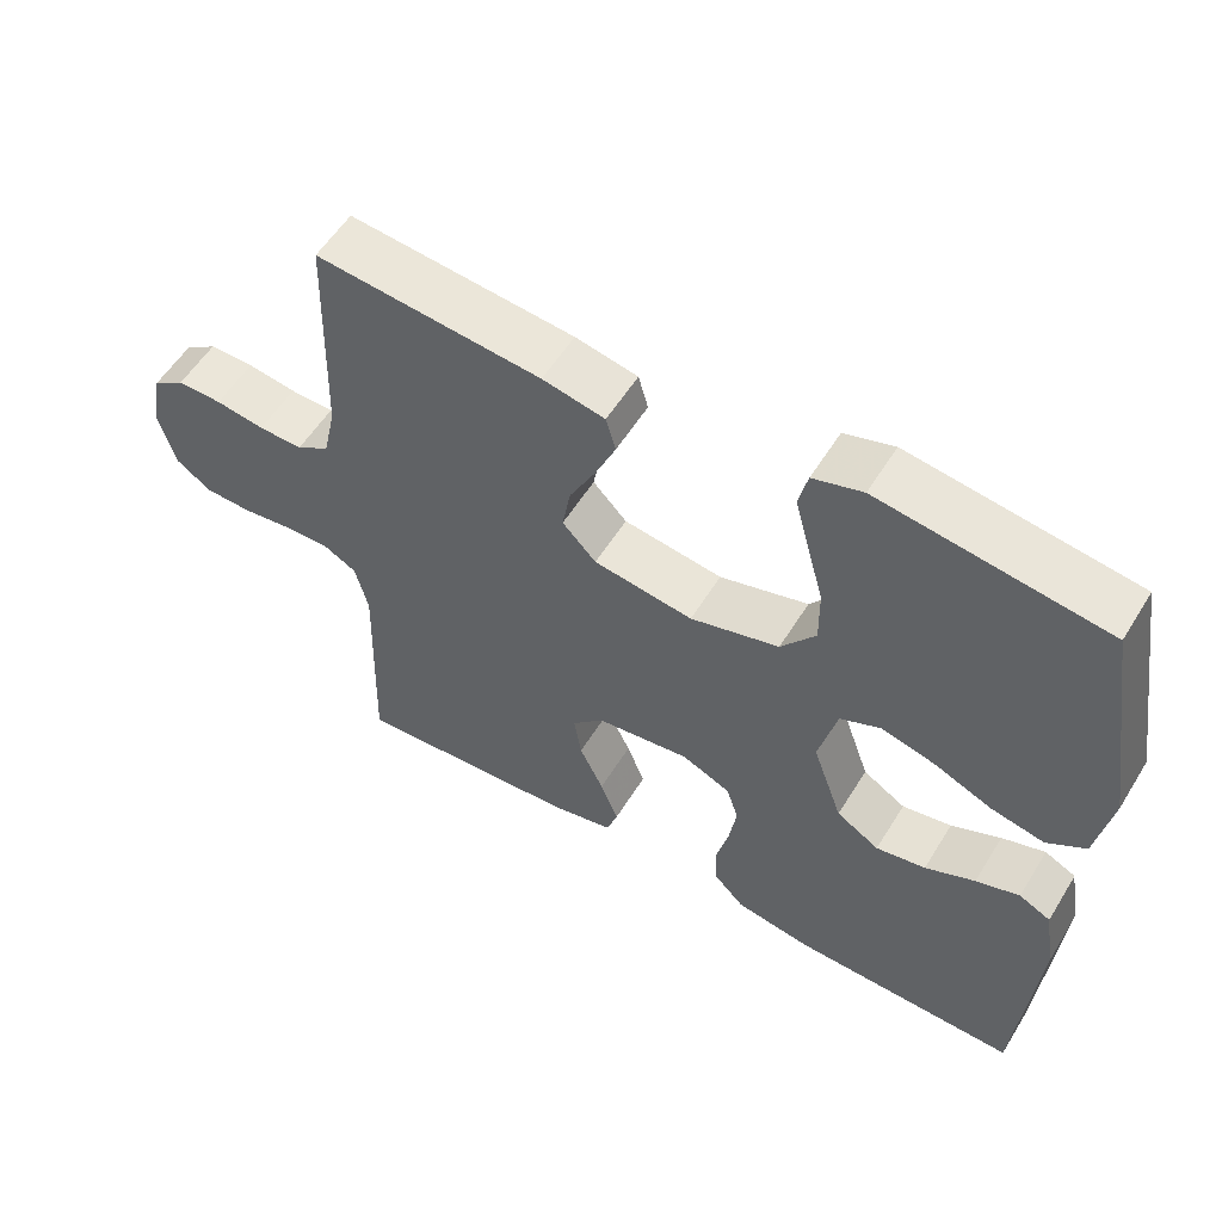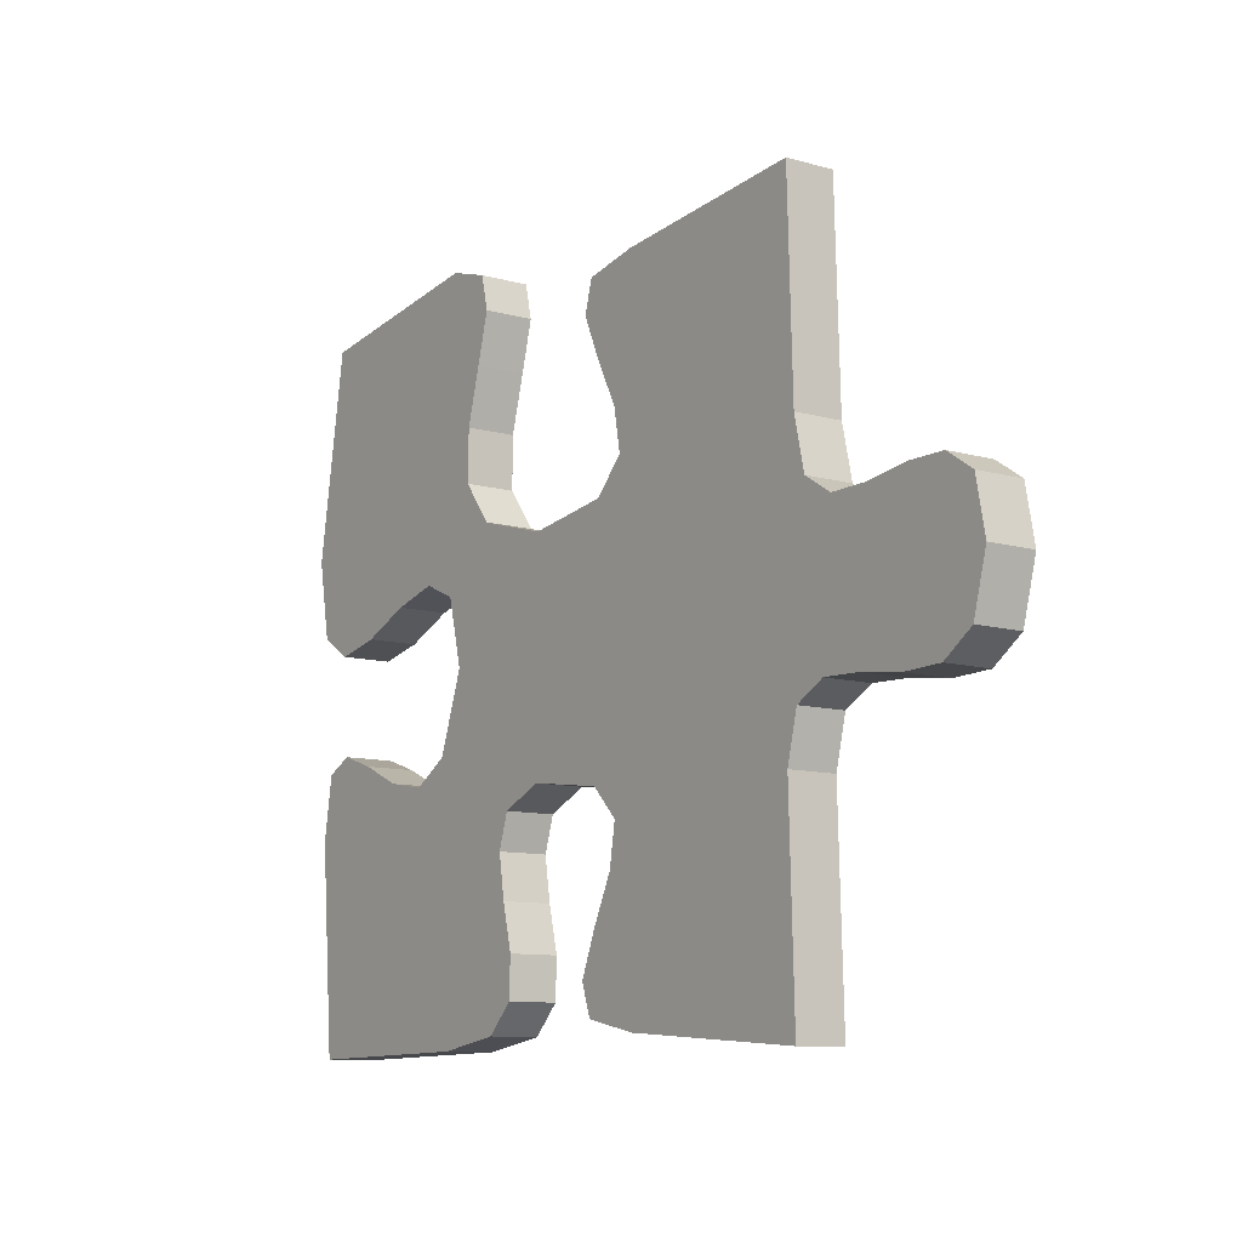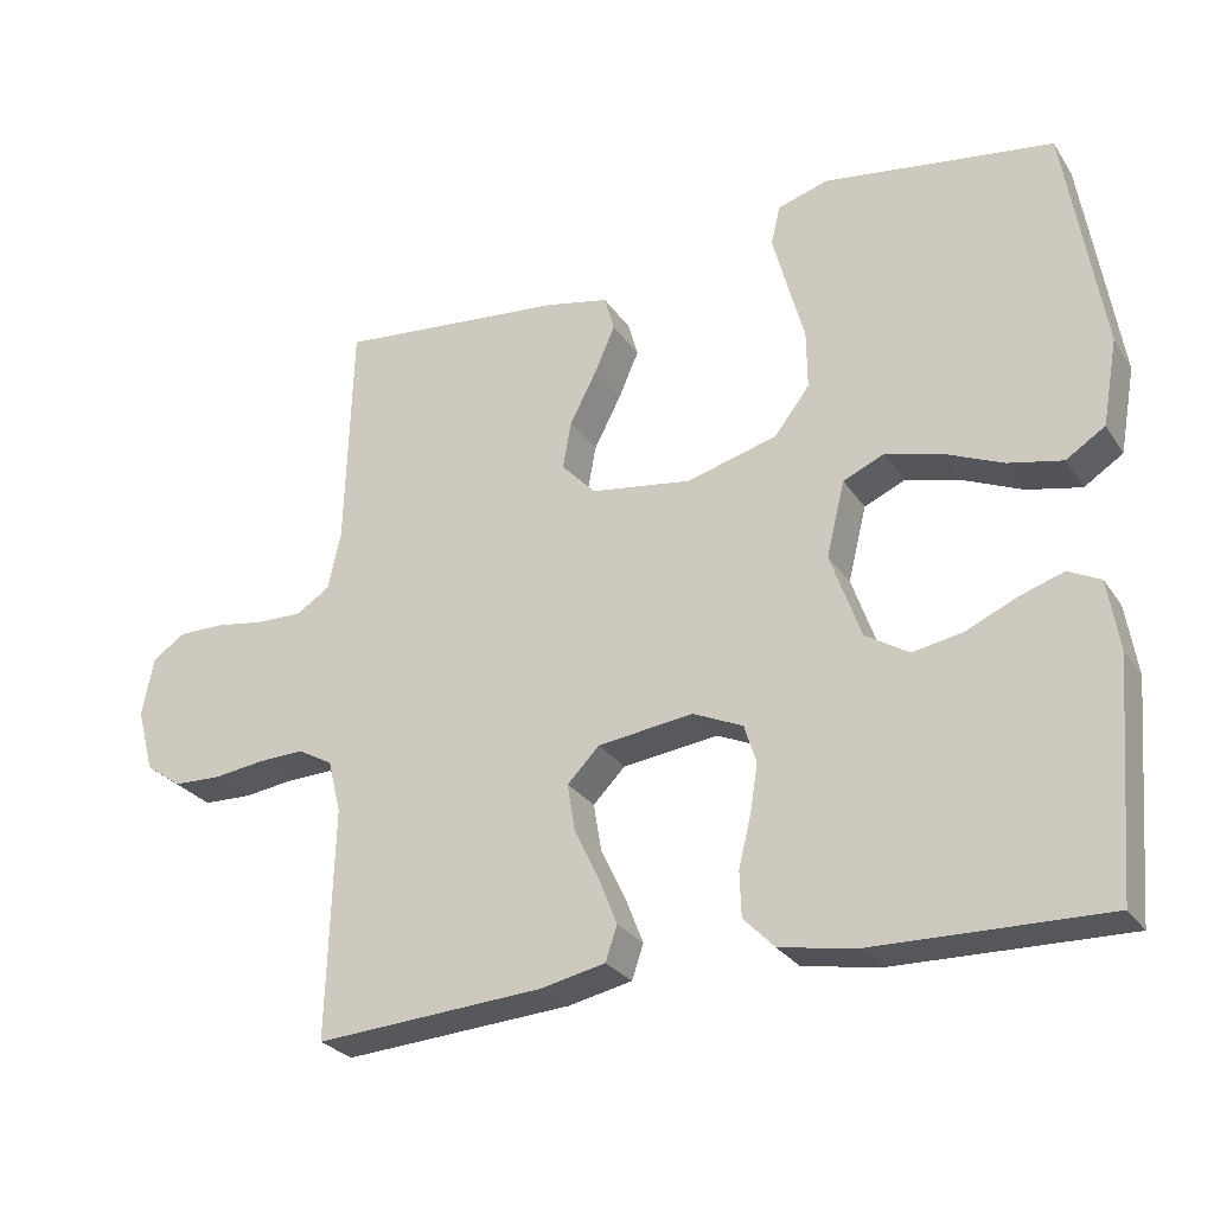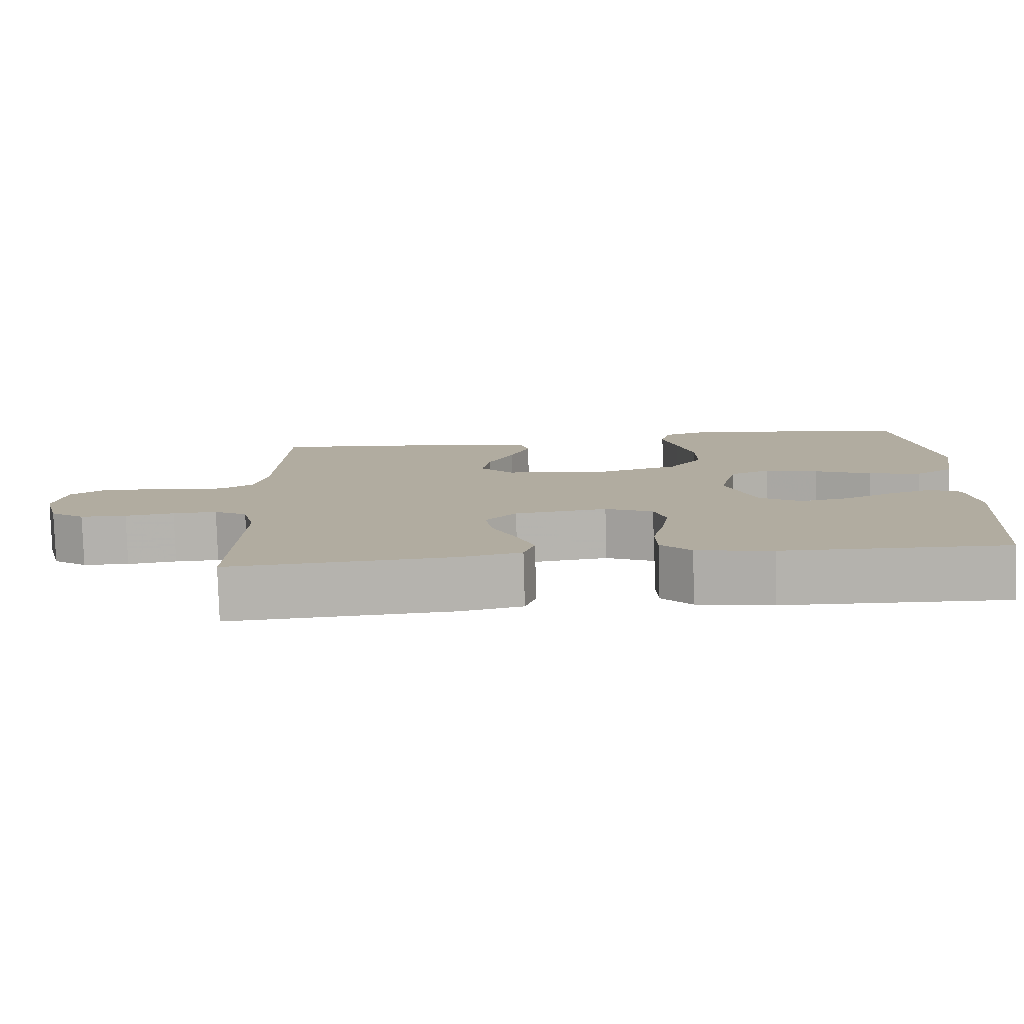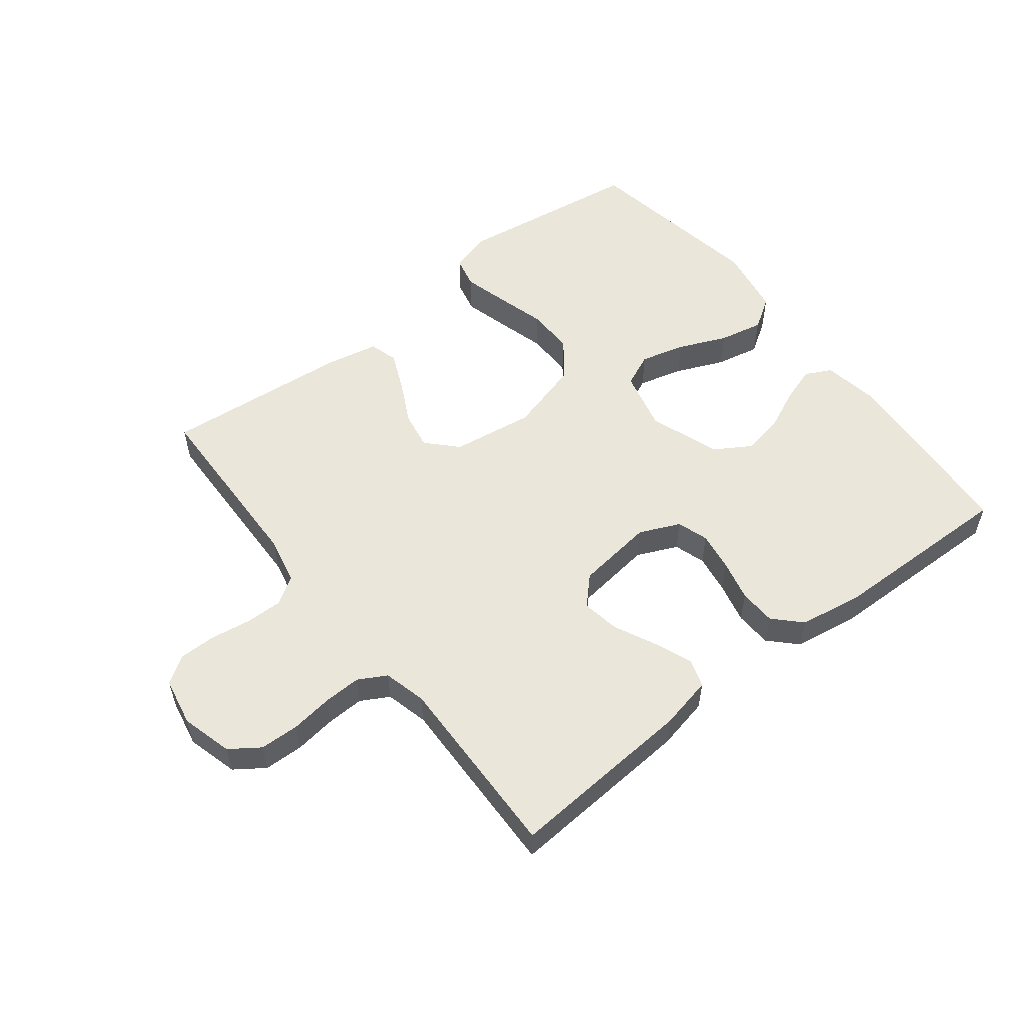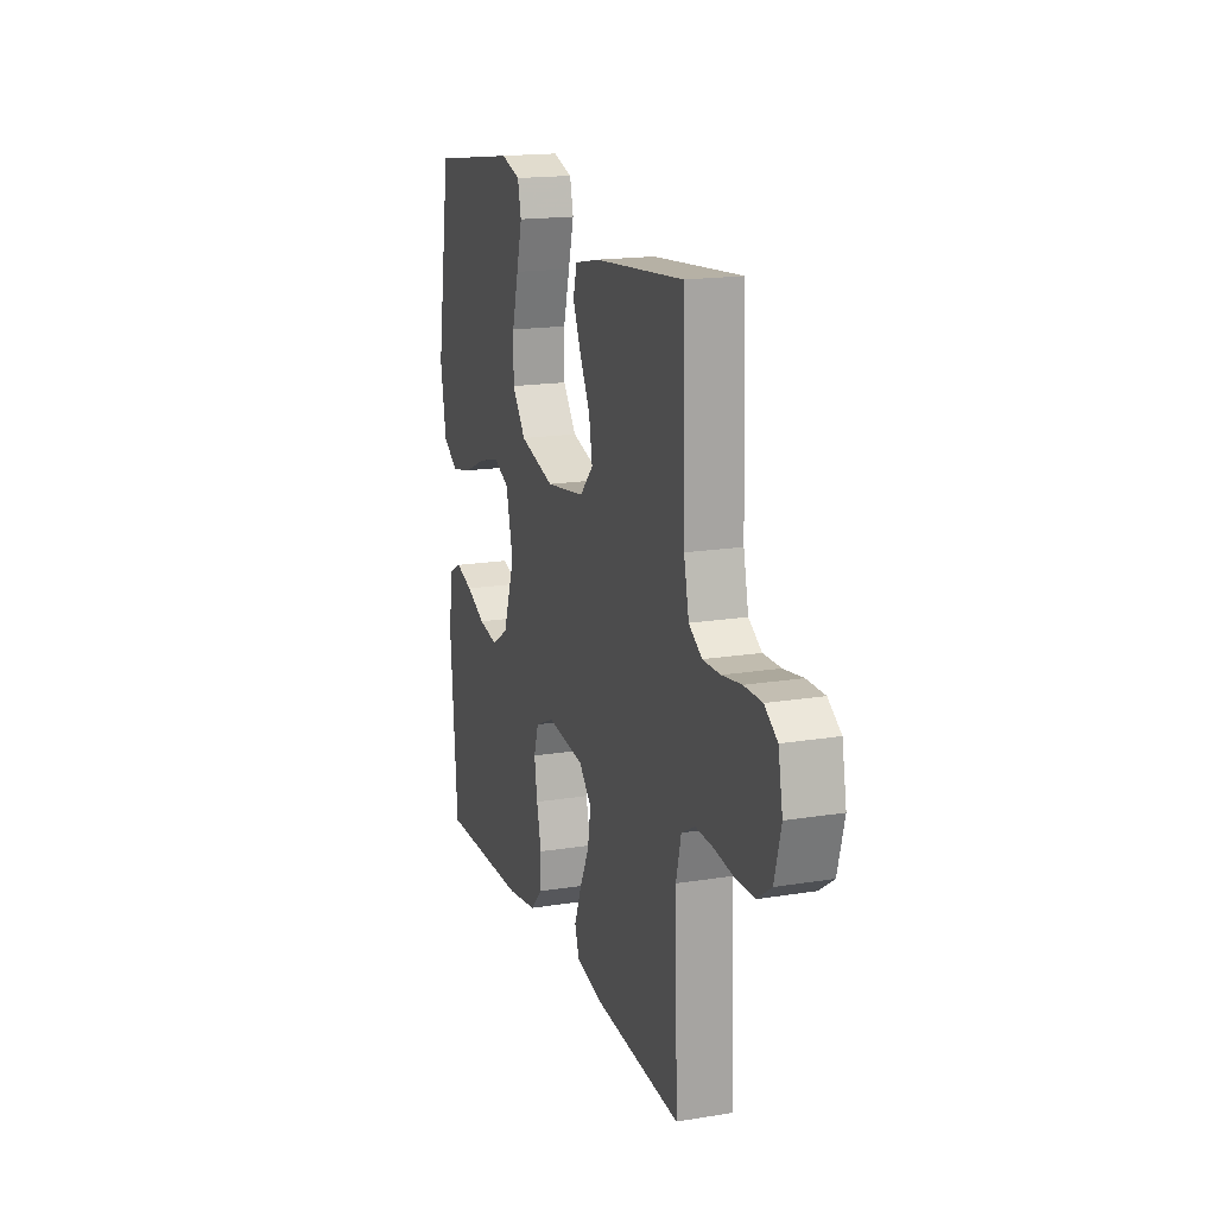
<metadata>
{"format":"obj","ext":"obj","renderer":"f3d","projection":"perspective","resolution":1024,"background":"white","views":[{"elev":56.1,"azim":-148.7,"up":"+Z"},{"elev":-10.2,"azim":54.1,"up":"+Z"},{"elev":-27.2,"azim":-153.4,"up":"+Z"},{"elev":-79.7,"azim":-178.4,"up":"+Z"},{"elev":54.7,"azim":141.9,"up":"+Y"},{"elev":17.3,"azim":72.0,"up":"+Z"}]}
</metadata>
<code>
v 0.5 0.07 0.5
v 0.509 0.07 0.2
v 0.526 0.07 0.124
v 0.57 0.07 0.096
v 0.629 0.07 0.097
v 0.694 0.07 0.107
v 0.754 0.07 0.107
v 0.797 0.07 0.078
v 0.812 0.07 0
v 0.79 0.07 -0.082
v 0.743 0.07 -0.115
v 0.68 0.07 -0.117
v 0.613 0.07 -0.108
v 0.553 0.07 -0.106
v 0.508 0.07 -0.131
v 0.491 0.07 -0.2
v 0.5 0.07 -0.5
v 0.2 0.07 -0.479
v 0.116 0.07 -0.461
v 0.101 0.07 -0.416
v 0.125 0.07 -0.355
v 0.157 0.07 -0.288
v 0.167 0.07 -0.227
v 0.125 0.07 -0.184
v 0 0.07 -0.168
v -0.065 0.07 -0.197
v -0.081 0.07 -0.247
v -0.071 0.07 -0.31
v -0.055 0.07 -0.376
v -0.057 0.07 -0.435
v -0.098 0.07 -0.477
v -0.2 0.07 -0.494
v -0.5 0.07 -0.5
v -0.524 0.07 -0.2
v -0.509 0.07 -0.108
v -0.467 0.07 -0.087
v -0.409 0.07 -0.106
v -0.343 0.07 -0.136
v -0.277 0.07 -0.148
v -0.22 0.07 -0.113
v -0.18 0.07 0
v -0.204 0.07 0.098
v -0.258 0.07 0.122
v -0.33 0.07 0.103
v -0.407 0.07 0.07
v -0.478 0.07 0.055
v -0.529 0.07 0.088
v -0.549 0.07 0.2
v -0.5 0.07 0.5
v -0.2 0.07 0.542
v -0.134 0.07 0.522
v -0.122 0.07 0.471
v -0.141 0.07 0.4
v -0.163 0.07 0.32
v -0.164 0.07 0.244
v -0.118 0.07 0.184
v 0 0.07 0.151
v 0.132 0.07 0.17
v 0.177 0.07 0.217
v 0.166 0.07 0.279
v 0.131 0.07 0.347
v 0.104 0.07 0.409
v 0.117 0.07 0.455
v 0.2 0.07 0.472
v 0.5 0 0.5
v 0.509 0 0.2
v 0.526 0 0.124
v 0.57 0 0.096
v 0.629 0 0.097
v 0.694 0 0.107
v 0.754 0 0.107
v 0.797 0 0.078
v 0.812 0 0
v 0.79 0 -0.082
v 0.743 0 -0.115
v 0.68 0 -0.117
v 0.613 0 -0.108
v 0.553 0 -0.106
v 0.508 0 -0.131
v 0.491 0 -0.2
v 0.5 0 -0.5
v 0.2 0 -0.479
v 0.116 0 -0.461
v 0.101 0 -0.416
v 0.125 0 -0.355
v 0.157 0 -0.288
v 0.167 0 -0.227
v 0.125 0 -0.184
v 0 0 -0.168
v -0.065 0 -0.197
v -0.081 0 -0.247
v -0.071 0 -0.31
v -0.055 0 -0.376
v -0.057 0 -0.435
v -0.098 0 -0.477
v -0.2 0 -0.494
v -0.5 0 -0.5
v -0.524 0 -0.2
v -0.509 0 -0.108
v -0.467 0 -0.087
v -0.409 0 -0.106
v -0.343 0 -0.136
v -0.277 0 -0.148
v -0.22 0 -0.113
v -0.18 0 0
v -0.204 0 0.098
v -0.258 0 0.122
v -0.33 0 0.103
v -0.407 0 0.07
v -0.478 0 0.055
v -0.529 0 0.088
v -0.549 0 0.2
v -0.5 0 0.5
v -0.2 0 0.542
v -0.134 0 0.522
v -0.122 0 0.471
v -0.141 0 0.4
v -0.163 0 0.32
v -0.164 0 0.244
v -0.118 0 0.184
v 0 0 0.151
v 0.132 0 0.17
v 0.177 0 0.217
v 0.166 0 0.279
v 0.131 0 0.347
v 0.104 0 0.409
v 0.117 0 0.455
v 0.2 0 0.472
f 64 1 2
f 63 64 2
f 62 63 2
f 61 62 2
f 60 61 2
f 59 60 2 3
f 58 59 3 4
f 57 58 4
f 52 53 54
f 51 52 54
f 50 51 54
f 49 50 54
f 48 49 54
f 47 48 54
f 46 47 54
f 45 46 54
f 44 45 54
f 43 44 54 55
f 42 43 55 56
f 36 37 38
f 35 36 38
f 34 35 38
f 33 34 38
f 32 33 38
f 31 32 38
f 30 31 38
f 29 30 38
f 28 29 38
f 27 28 38 39
f 26 27 39 40
f 20 21 22
f 19 20 22
f 18 19 22
f 17 18 22
f 16 17 22
f 15 16 22 23
f 14 15 23 24
f 11 12 13
f 10 11 13
f 9 10 13
f 8 9 13
f 7 8 13
f 6 7 13
f 5 6 13
f 4 5 13 14
f 14 24 25
f 4 14 25
f 57 4 25
f 57 25 26
f 56 57 26
f 42 56 26
f 41 42 26
f 26 40 41
f 66 65 128
f 66 128 127
f 66 127 126
f 66 126 125
f 66 125 124
f 67 66 124 123
f 68 67 123 122
f 68 122 121
f 118 117 116
f 118 116 115
f 118 115 114
f 118 114 113
f 118 113 112
f 118 112 111
f 118 111 110
f 118 110 109
f 118 109 108
f 119 118 108 107
f 120 119 107 106
f 102 101 100
f 102 100 99
f 102 99 98
f 102 98 97
f 102 97 96
f 102 96 95
f 102 95 94
f 102 94 93
f 102 93 92
f 103 102 92 91
f 104 103 91 90
f 86 85 84
f 86 84 83
f 86 83 82
f 86 82 81
f 86 81 80
f 87 86 80 79
f 88 87 79 78
f 77 76 75
f 77 75 74
f 77 74 73
f 77 73 72
f 77 72 71
f 77 71 70
f 77 70 69
f 78 77 69 68
f 89 88 78
f 89 78 68
f 89 68 121
f 90 89 121
f 90 121 120
f 90 120 106
f 90 106 105
f 105 104 90
f 1 65 66 2
f 2 66 67 3
f 3 67 68 4
f 4 68 69 5
f 5 69 70 6
f 6 70 71 7
f 7 71 72 8
f 8 72 73 9
f 9 73 74 10
f 10 74 75 11
f 11 75 76 12
f 12 76 77 13
f 13 77 78 14
f 14 78 79 15
f 15 79 80 16
f 16 80 81 17
f 17 81 82 18
f 18 82 83 19
f 19 83 84 20
f 20 84 85 21
f 21 85 86 22
f 22 86 87 23
f 23 87 88 24
f 24 88 89 25
f 25 89 90 26
f 26 90 91 27
f 27 91 92 28
f 28 92 93 29
f 29 93 94 30
f 30 94 95 31
f 31 95 96 32
f 32 96 97 33
f 33 97 98 34
f 34 98 99 35
f 35 99 100 36
f 36 100 101 37
f 37 101 102 38
f 38 102 103 39
f 39 103 104 40
f 40 104 105 41
f 41 105 106 42
f 42 106 107 43
f 43 107 108 44
f 44 108 109 45
f 45 109 110 46
f 46 110 111 47
f 47 111 112 48
f 48 112 113 49
f 49 113 114 50
f 50 114 115 51
f 51 115 116 52
f 52 116 117 53
f 53 117 118 54
f 54 118 119 55
f 55 119 120 56
f 56 120 121 57
f 57 121 122 58
f 58 122 123 59
f 59 123 124 60
f 60 124 125 61
f 61 125 126 62
f 62 126 127 63
f 63 127 128 64
f 64 128 65 1

</code>
